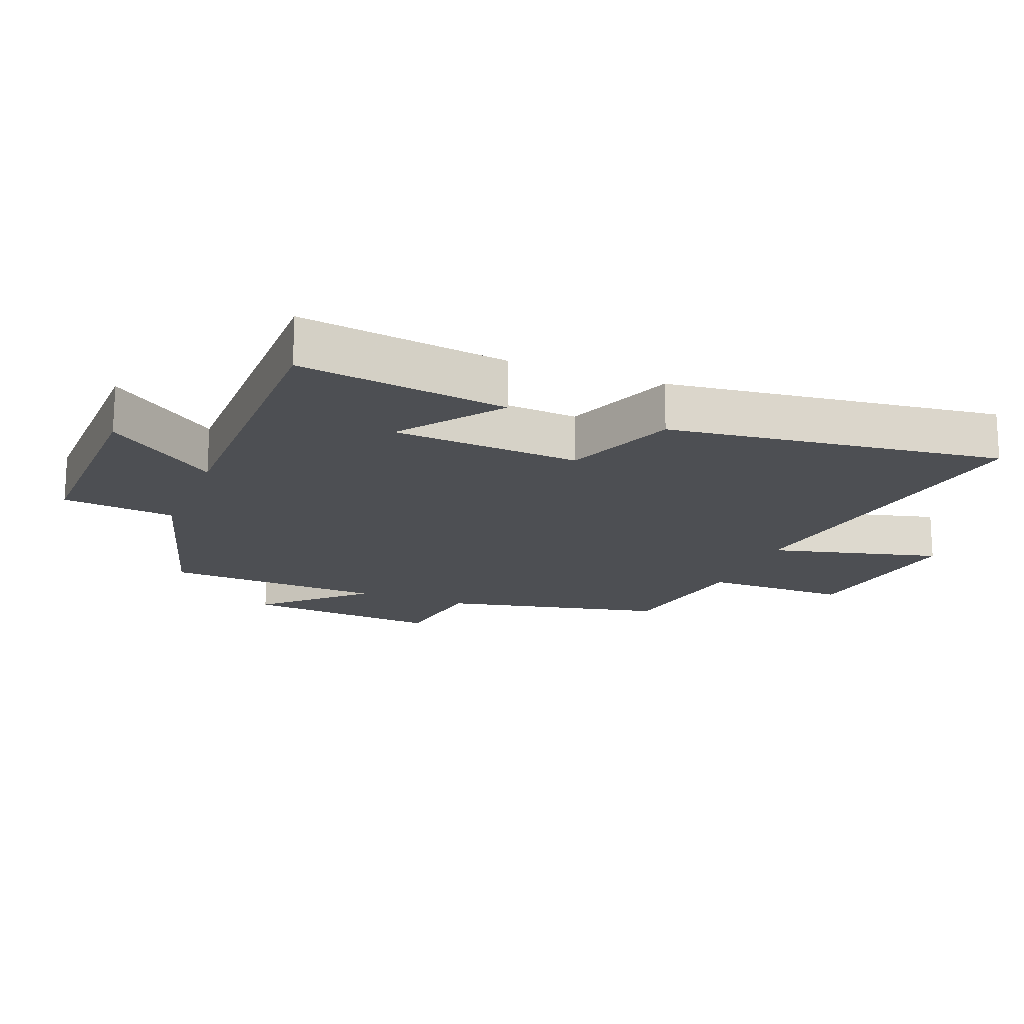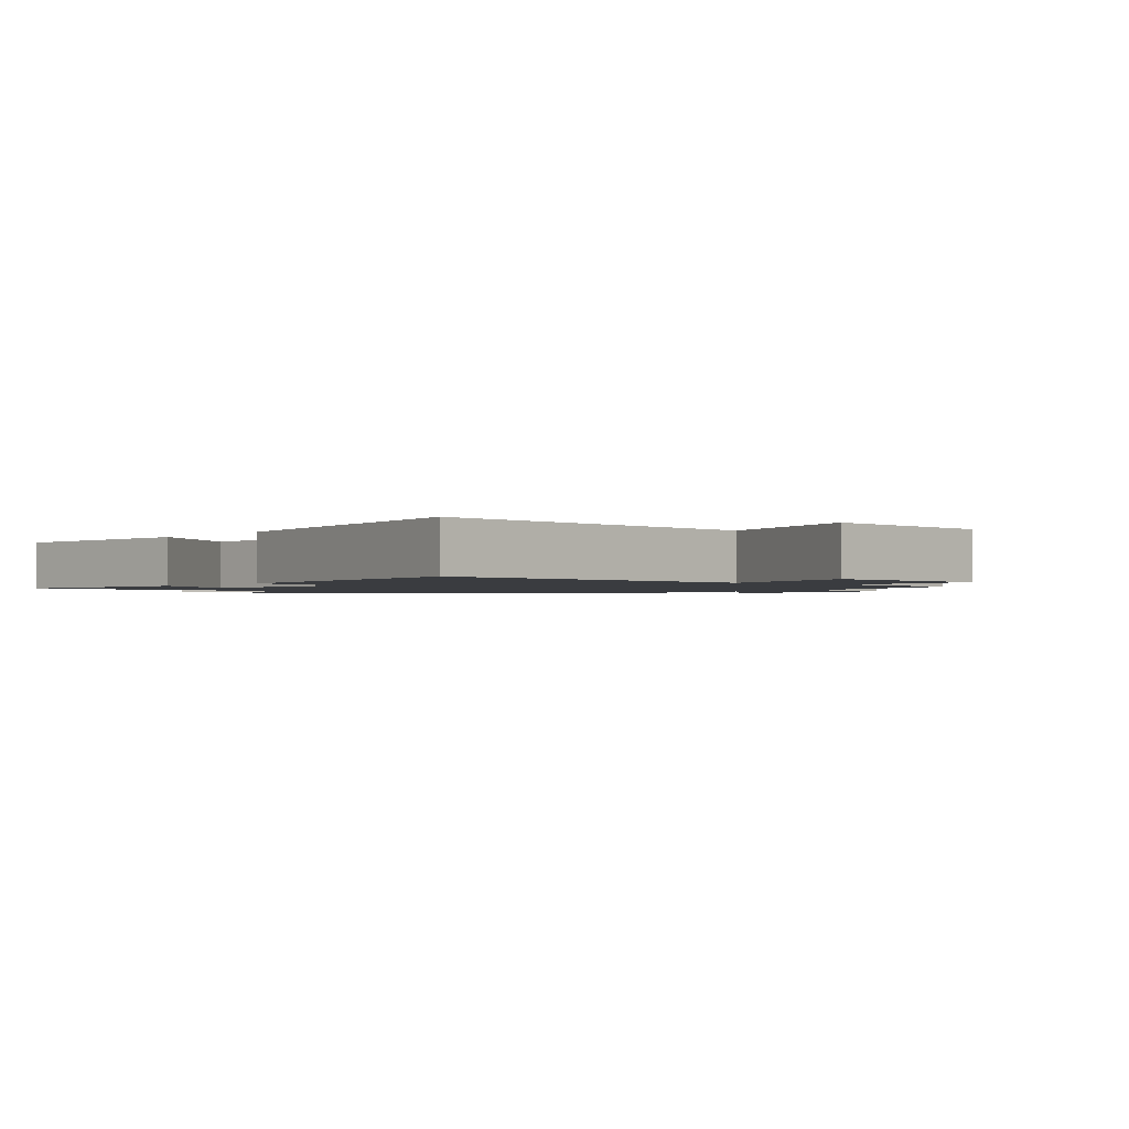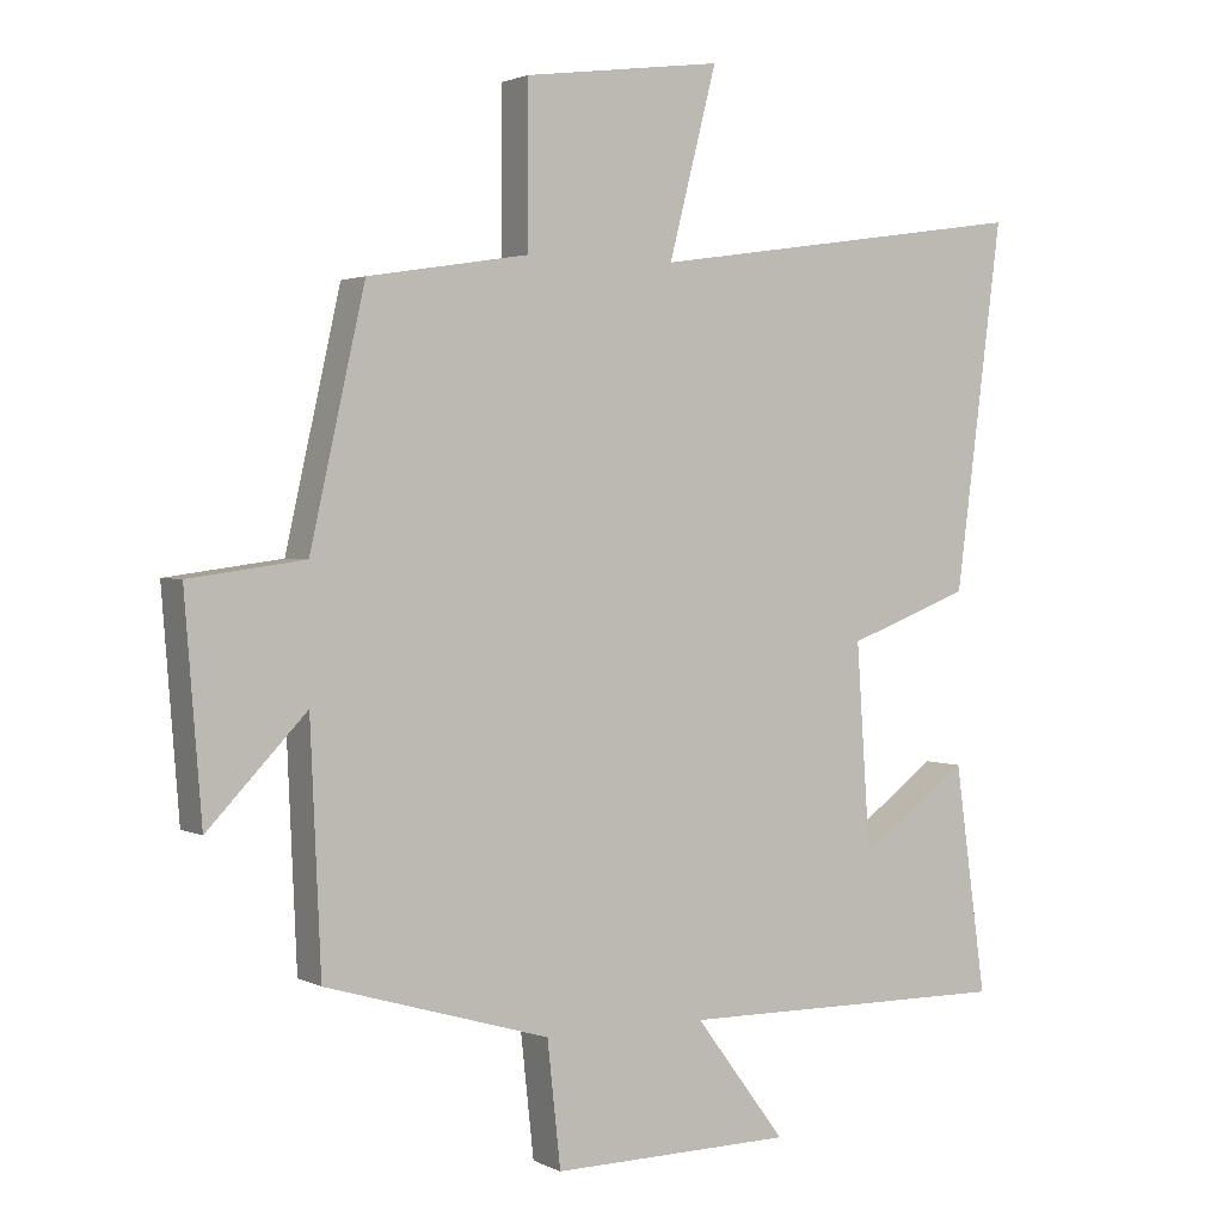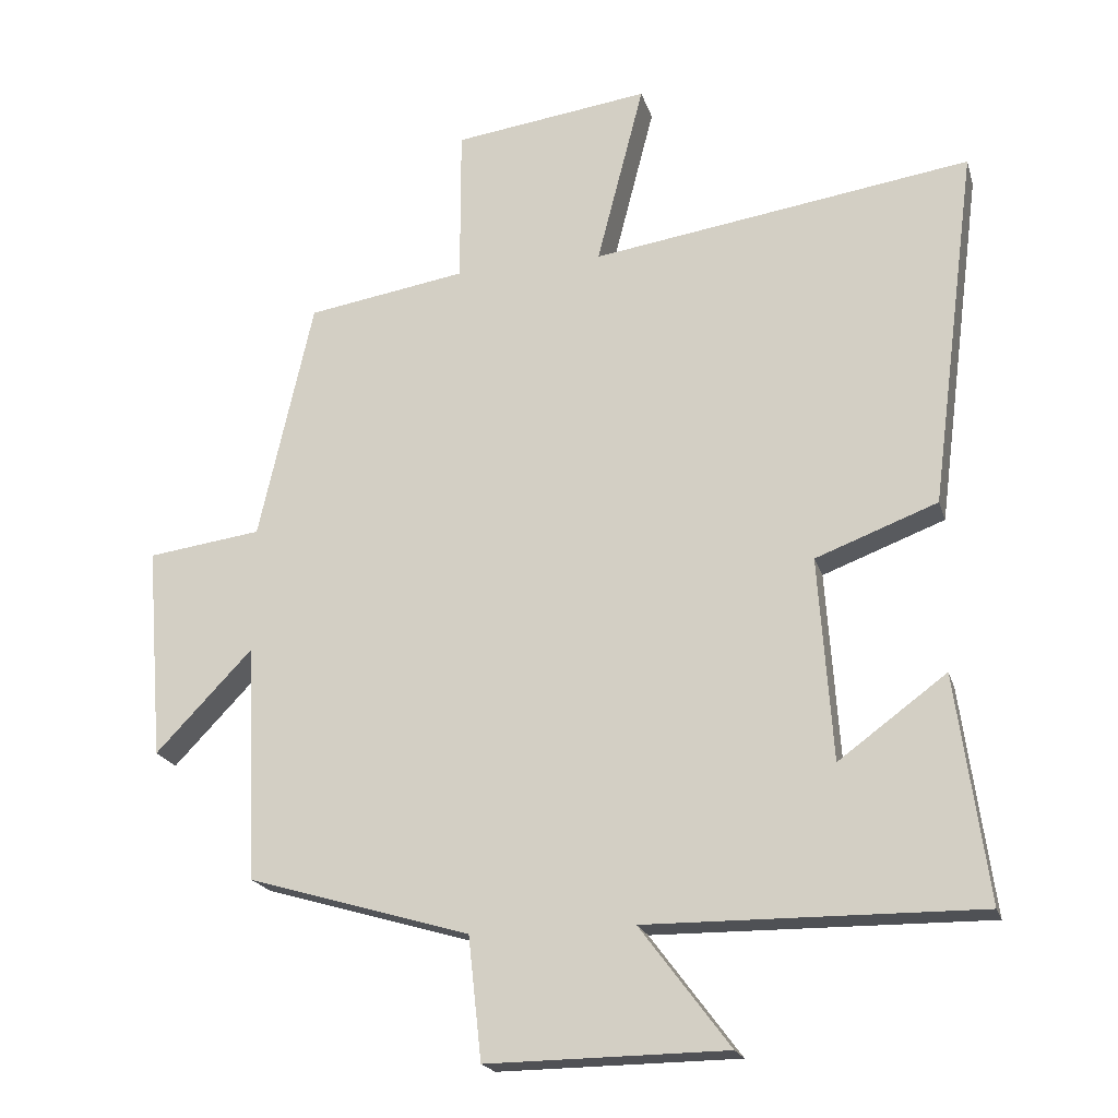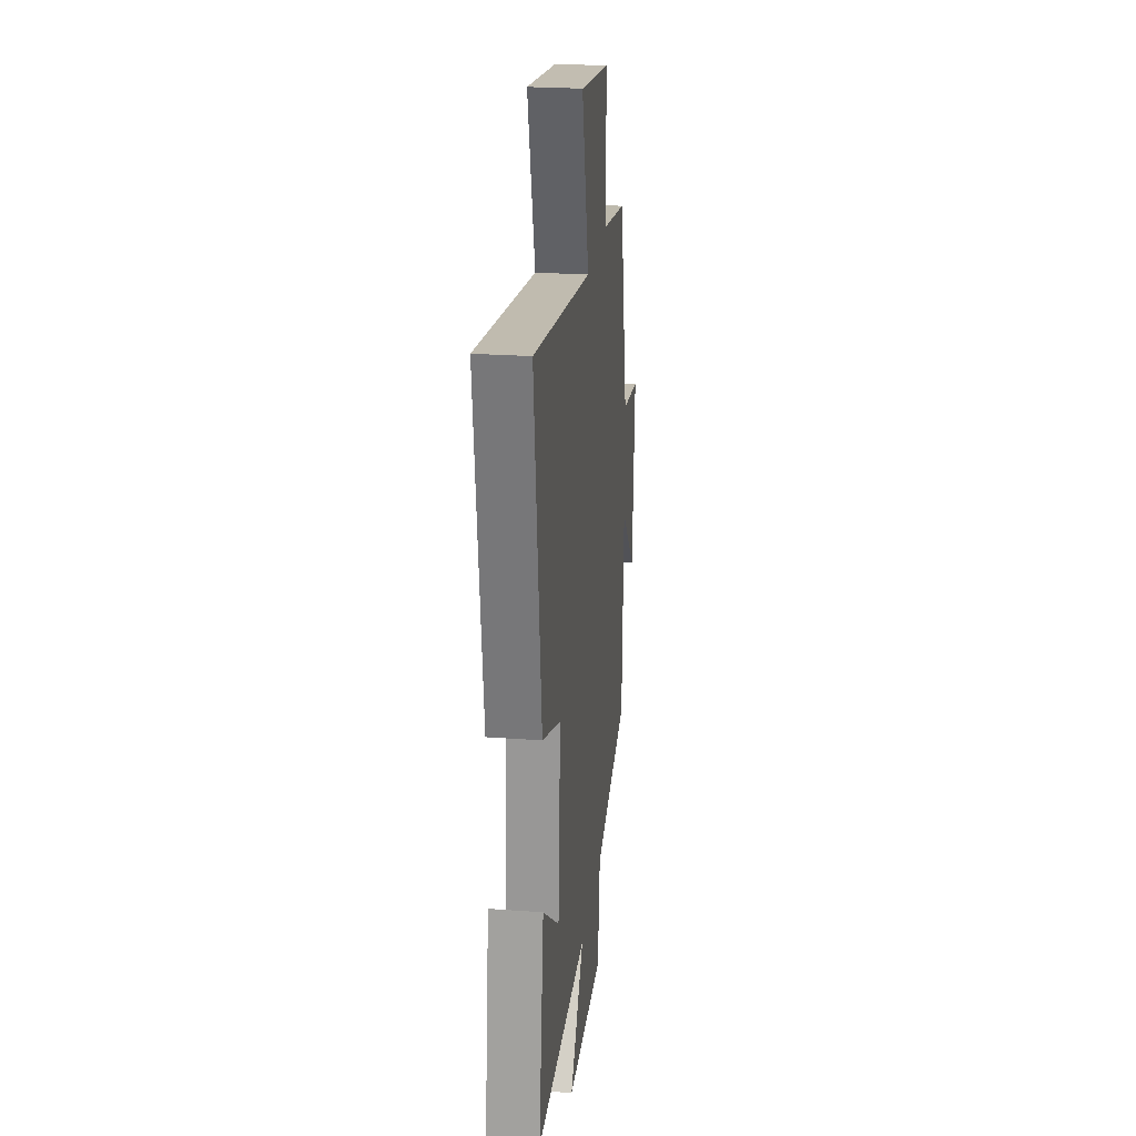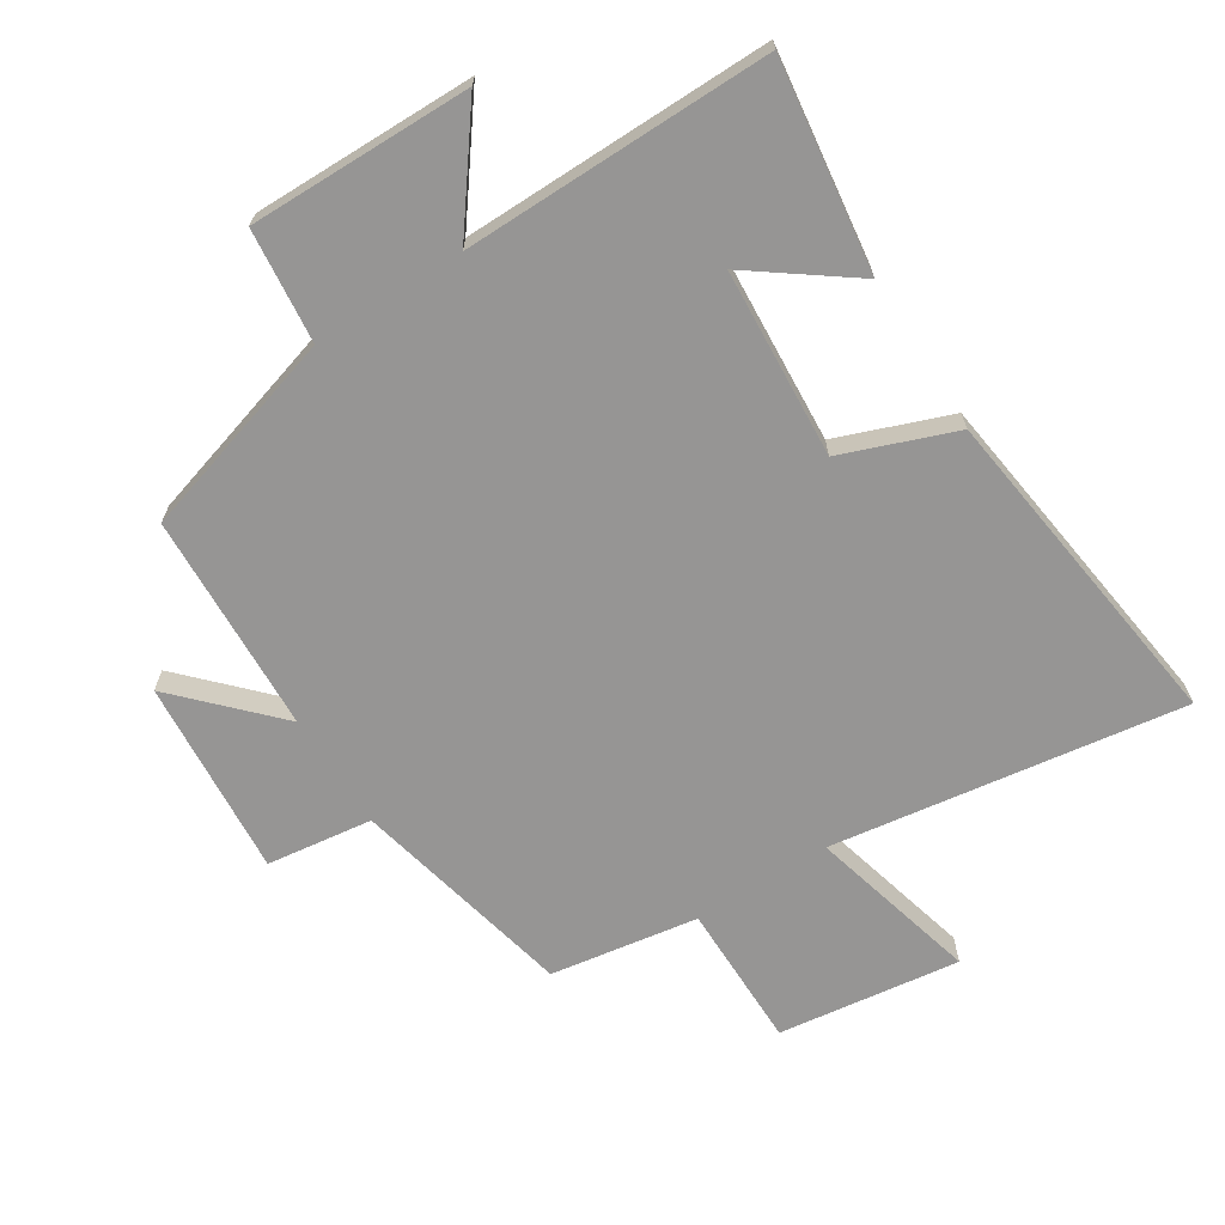
<metadata>
{"format":"obj","ext":"obj","renderer":"f3d","projection":"perspective","resolution":1024,"background":"white","views":[{"elev":-17.6,"azim":-111.7,"up":"+Y"},{"elev":-1.5,"azim":-38.6,"up":"+Y"},{"elev":2.1,"azim":148.7,"up":"+Z"},{"elev":-20.1,"azim":-165.1,"up":"+Z"},{"elev":24.4,"azim":-83.1,"up":"+Z"},{"elev":-67.5,"azim":-147.5,"up":"+Y"}]}
</metadata>
<code>
v 0.422 0.07 0.463
v 0.5 0.07 0.117
v 0.664 0.07 0.095
v 0.64 0.07 -0.211
v 0.5 0.07 -0.065
v 0.485 0.07 -0.406
v 0.166 0.07 -0.5
v 0.147 0.07 -0.676
v -0.197 0.07 -0.672
v -0.068 0.07 -0.5
v -0.545 0.07 -0.505
v -0.5 0.07 -0.181
v -0.345 0.07 -0.295
v -0.325 0.07 -0.003
v -0.5 0.07 0.063
v -0.567 0.07 0.581
v -0.021 0.07 0.5
v -0.089 0.07 0.764
v 0.193 0.07 0.726
v 0.193 0.07 0.5
v 0.422 0 0.463
v 0.5 0 0.117
v 0.664 0 0.095
v 0.64 0 -0.211
v 0.5 0 -0.065
v 0.485 0 -0.406
v 0.166 0 -0.5
v 0.147 0 -0.676
v -0.197 0 -0.672
v -0.068 0 -0.5
v -0.545 0 -0.505
v -0.5 0 -0.181
v -0.345 0 -0.295
v -0.325 0 -0.003
v -0.5 0 0.063
v -0.567 0 0.581
v -0.021 0 0.5
v -0.089 0 0.764
v 0.193 0 0.726
v 0.193 0 0.5
f 17 18 19 20
f 17 20 1 2
f 14 15 16 17
f 13 14 17 2
f 10 11 12 13
f 10 13 2 3
f 7 8 9 10
f 5 6 7 10
f 5 10 3
f 3 4 5
f 40 39 38 37
f 22 21 40 37
f 37 36 35 34
f 22 37 34 33
f 33 32 31 30
f 23 22 33 30
f 30 29 28 27
f 30 27 26 25
f 23 30 25
f 25 24 23
f 1 21 22 2
f 2 22 23 3
f 3 23 24 4
f 4 24 25 5
f 5 25 26 6
f 6 26 27 7
f 7 27 28 8
f 8 28 29 9
f 9 29 30 10
f 10 30 31 11
f 11 31 32 12
f 12 32 33 13
f 13 33 34 14
f 14 34 35 15
f 15 35 36 16
f 16 36 37 17
f 17 37 38 18
f 18 38 39 19
f 19 39 40 20
f 20 40 21 1

</code>
